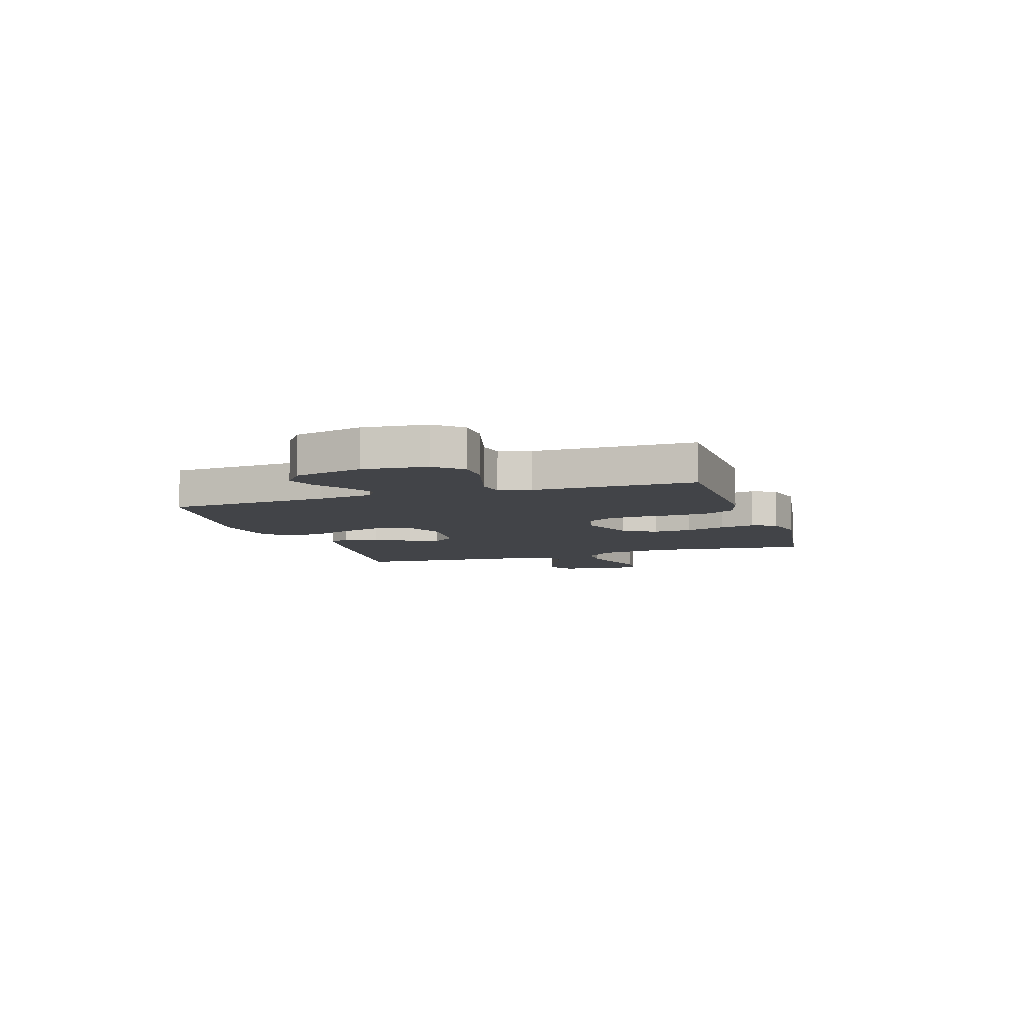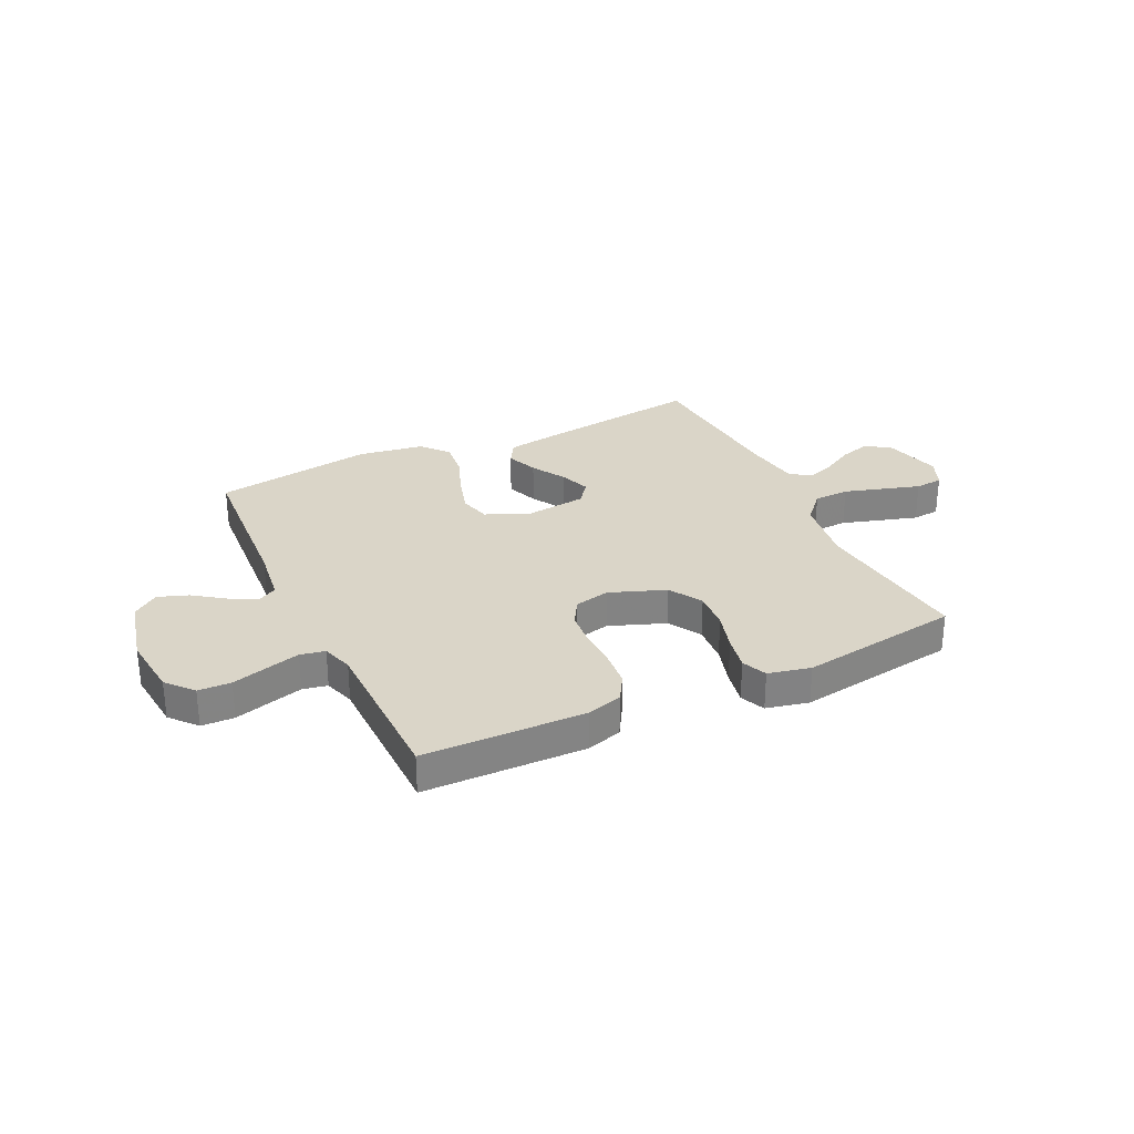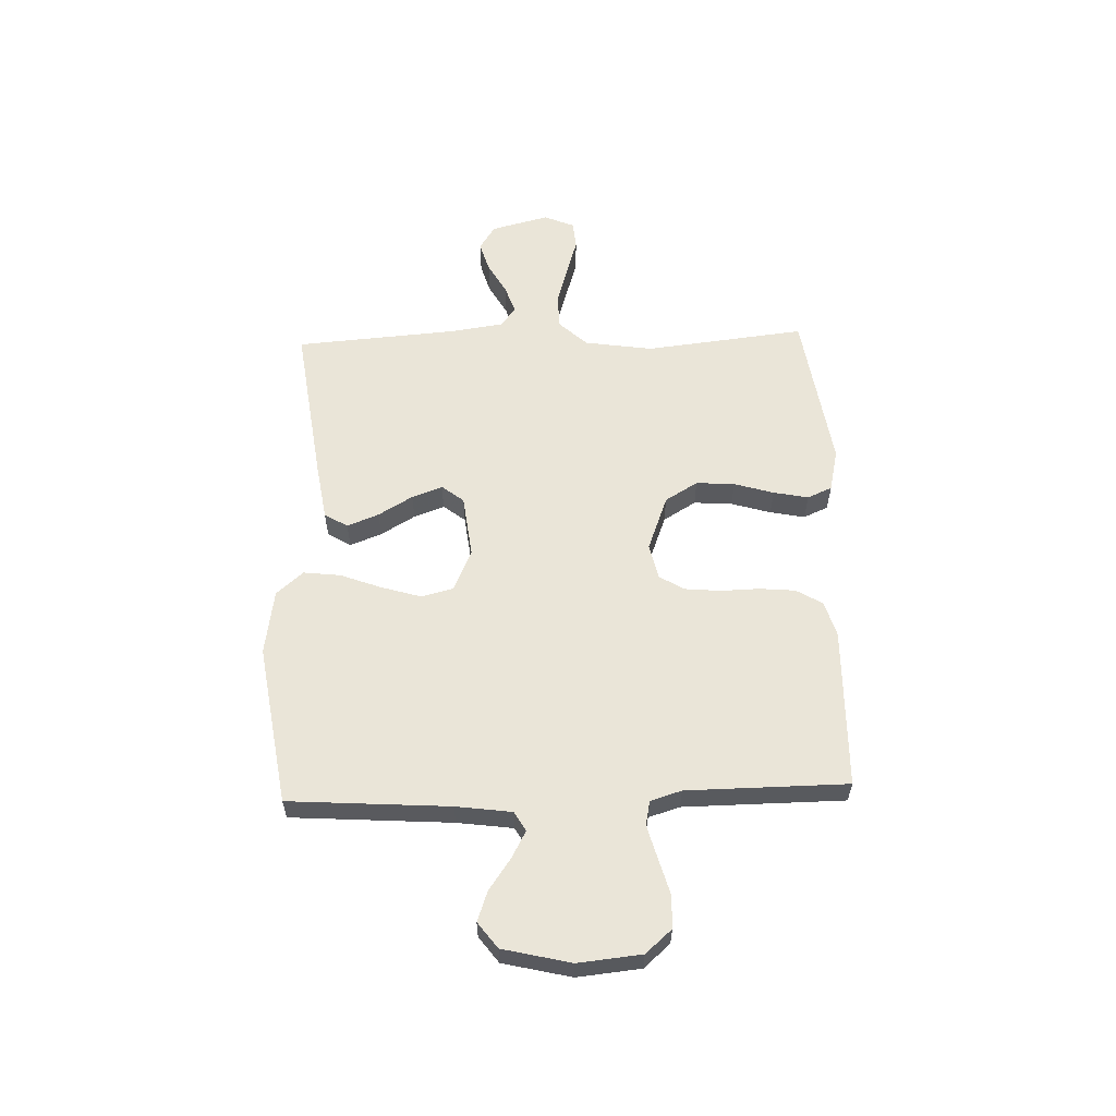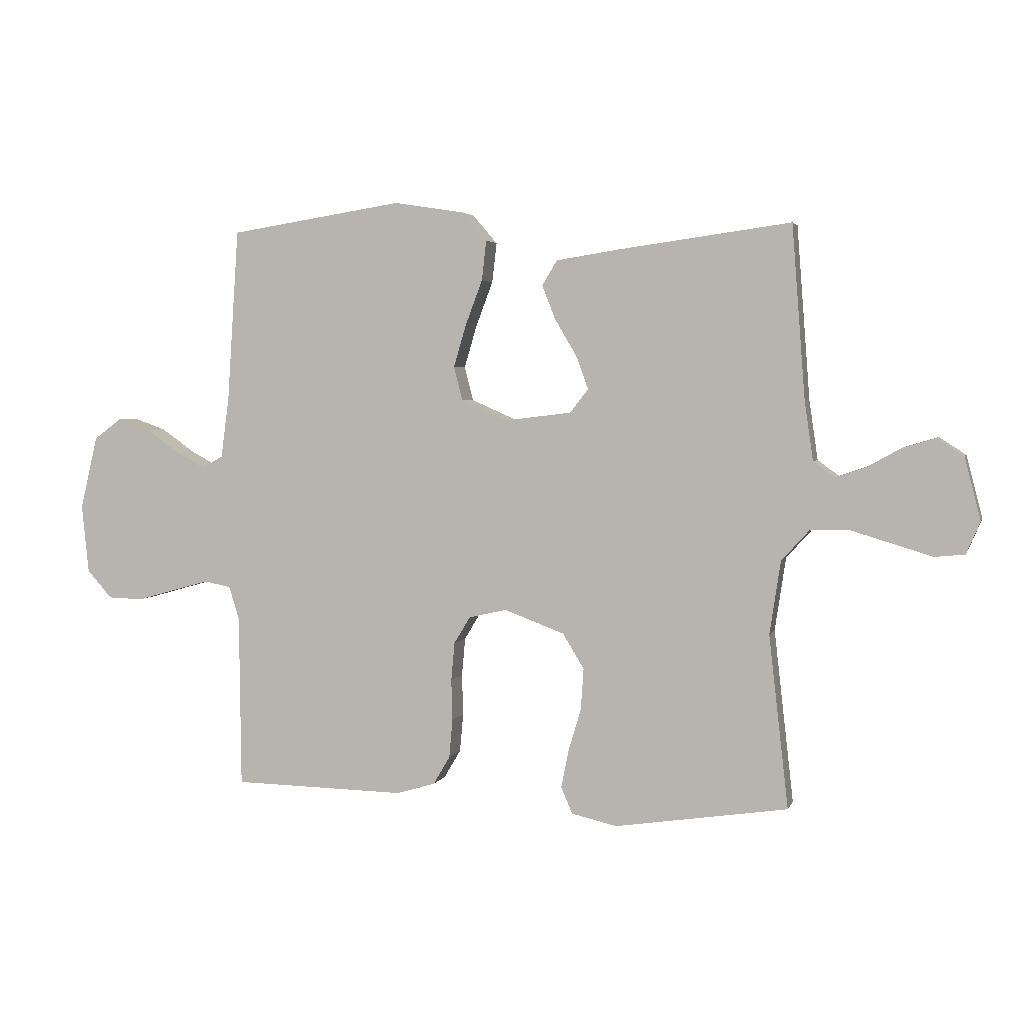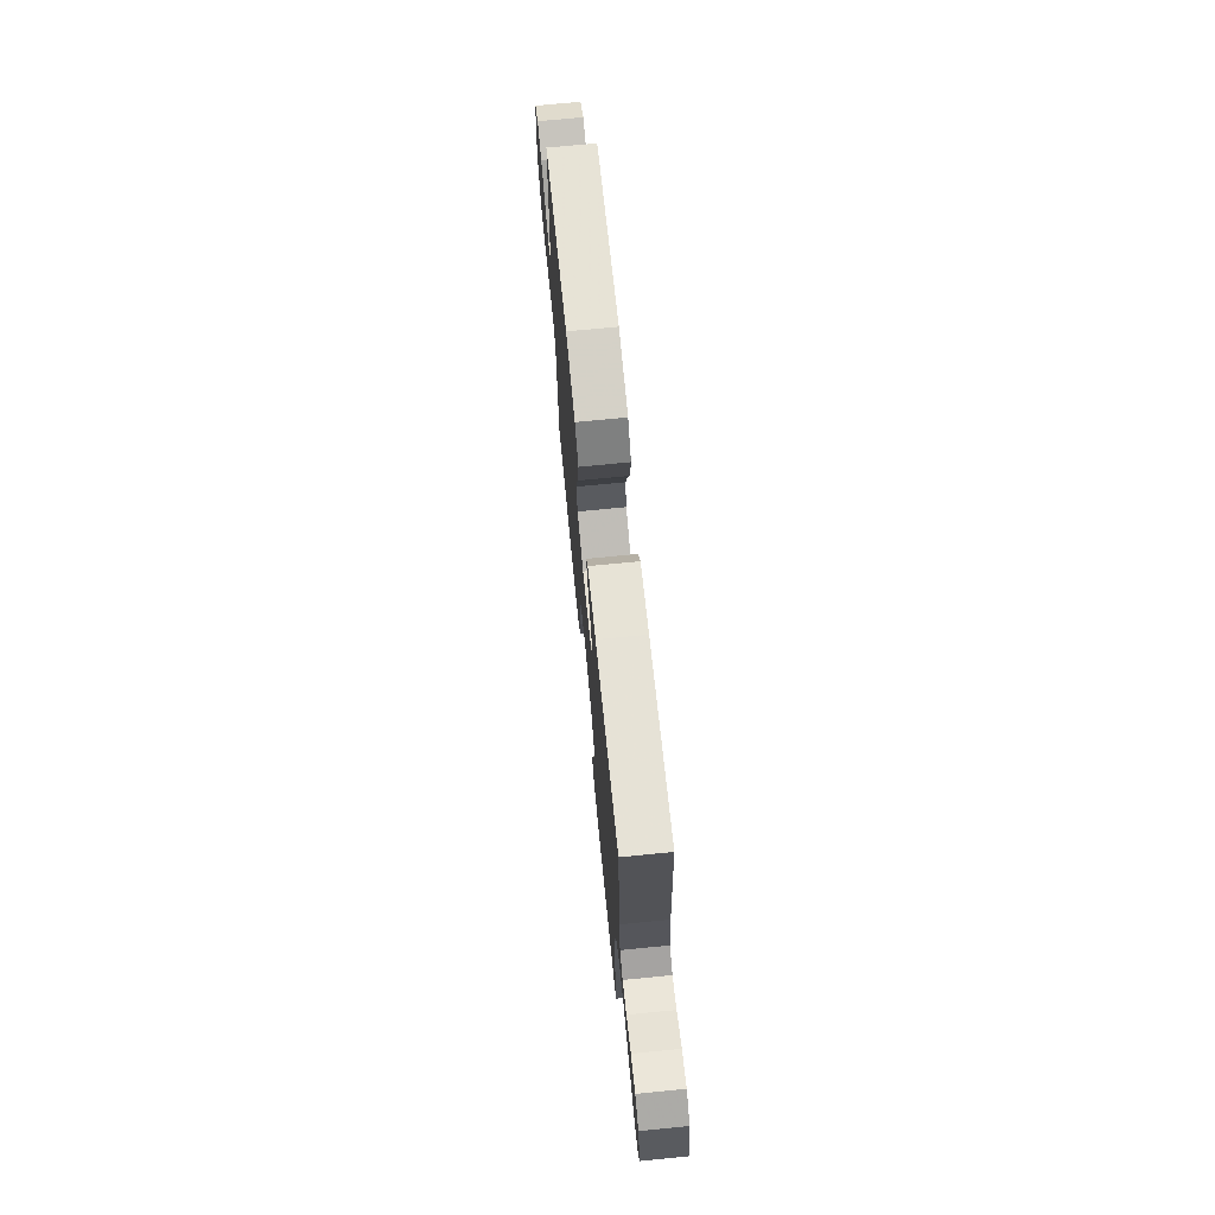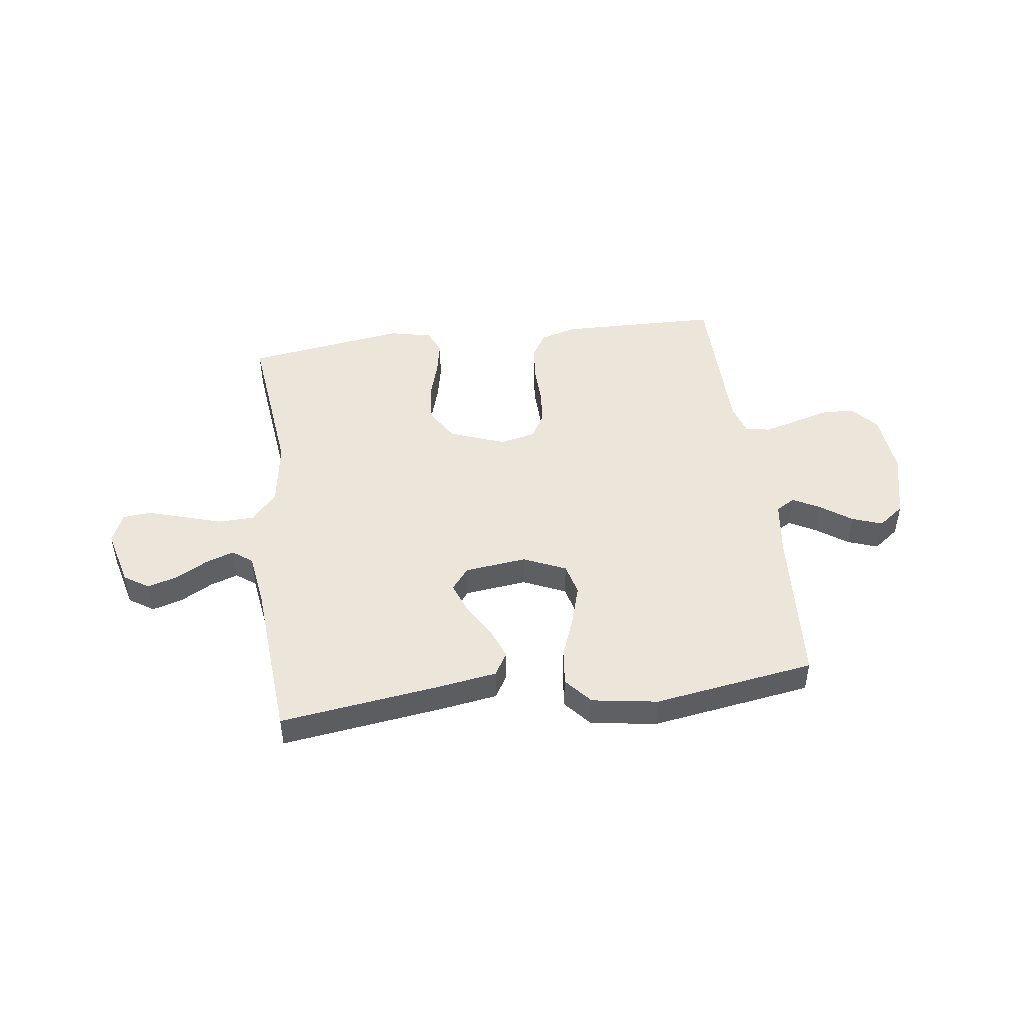
<metadata>
{"format":"obj","ext":"obj","renderer":"f3d","projection":"perspective","resolution":1024,"background":"white","views":[{"elev":-7.8,"azim":108.0,"up":"+Y"},{"elev":29.4,"azim":154.5,"up":"+Y"},{"elev":58.7,"azim":88.1,"up":"+Y"},{"elev":3.5,"azim":-165.5,"up":"+Z"},{"elev":71.2,"azim":-95.6,"up":"+Z"},{"elev":47.1,"azim":-7.5,"up":"+Y"}]}
</metadata>
<code>
v -0.5 0.07 0.5
v -0.2 0.07 0.459
v -0.092 0.07 0.442
v -0.066 0.07 0.399
v -0.089 0.07 0.34
v -0.127 0.07 0.276
v -0.148 0.07 0.219
v -0.116 0.07 0.178
v 0 0.07 0.164
v 0.079 0.07 0.199
v 0.094 0.07 0.258
v 0.072 0.07 0.332
v 0.043 0.07 0.409
v 0.035 0.07 0.478
v 0.078 0.07 0.528
v 0.2 0.07 0.547
v 0.5 0.07 0.5
v 0.52 0.07 0.2
v 0.534 0.07 0.096
v 0.57 0.07 0.075
v 0.62 0.07 0.102
v 0.678 0.07 0.143
v 0.734 0.07 0.163
v 0.782 0.07 0.127
v 0.812 0.07 0
v 0.8 0.07 -0.118
v 0.757 0.07 -0.167
v 0.696 0.07 -0.169
v 0.629 0.07 -0.15
v 0.567 0.07 -0.133
v 0.521 0.07 -0.142
v 0.503 0.07 -0.2
v 0.5 0.07 -0.5
v 0.2 0.07 -0.506
v 0.133 0.07 -0.486
v 0.104 0.07 -0.437
v 0.098 0.07 -0.37
v 0.1 0.07 -0.298
v 0.094 0.07 -0.232
v 0.066 0.07 -0.185
v 0 0.07 -0.17
v -0.104 0.07 -0.209
v -0.141 0.07 -0.27
v -0.136 0.07 -0.342
v -0.114 0.07 -0.416
v -0.101 0.07 -0.481
v -0.121 0.07 -0.527
v -0.2 0.07 -0.545
v -0.5 0.07 -0.5
v -0.466 0.07 -0.2
v -0.485 0.07 -0.073
v -0.533 0.07 -0.02
v -0.599 0.07 -0.018
v -0.672 0.07 -0.04
v -0.741 0.07 -0.061
v -0.793 0.07 -0.056
v -0.817 0.07 0
v -0.789 0.07 0.108
v -0.743 0.07 0.138
v -0.686 0.07 0.121
v -0.627 0.07 0.088
v -0.575 0.07 0.07
v -0.538 0.07 0.097
v -0.523 0.07 0.2
v -0.5 0 0.5
v -0.2 0 0.459
v -0.092 0 0.442
v -0.066 0 0.399
v -0.089 0 0.34
v -0.127 0 0.276
v -0.148 0 0.219
v -0.116 0 0.178
v 0 0 0.164
v 0.079 0 0.199
v 0.094 0 0.258
v 0.072 0 0.332
v 0.043 0 0.409
v 0.035 0 0.478
v 0.078 0 0.528
v 0.2 0 0.547
v 0.5 0 0.5
v 0.52 0 0.2
v 0.534 0 0.096
v 0.57 0 0.075
v 0.62 0 0.102
v 0.678 0 0.143
v 0.734 0 0.163
v 0.782 0 0.127
v 0.812 0 0
v 0.8 0 -0.118
v 0.757 0 -0.167
v 0.696 0 -0.169
v 0.629 0 -0.15
v 0.567 0 -0.133
v 0.521 0 -0.142
v 0.503 0 -0.2
v 0.5 0 -0.5
v 0.2 0 -0.506
v 0.133 0 -0.486
v 0.104 0 -0.437
v 0.098 0 -0.37
v 0.1 0 -0.298
v 0.094 0 -0.232
v 0.066 0 -0.185
v 0 0 -0.17
v -0.104 0 -0.209
v -0.141 0 -0.27
v -0.136 0 -0.342
v -0.114 0 -0.416
v -0.101 0 -0.481
v -0.121 0 -0.527
v -0.2 0 -0.545
v -0.5 0 -0.5
v -0.466 0 -0.2
v -0.485 0 -0.073
v -0.533 0 -0.02
v -0.599 0 -0.018
v -0.672 0 -0.04
v -0.741 0 -0.061
v -0.793 0 -0.056
v -0.817 0 0
v -0.789 0 0.108
v -0.743 0 0.138
v -0.686 0 0.121
v -0.627 0 0.088
v -0.575 0 0.07
v -0.538 0 0.097
v -0.523 0 0.2
f 59 60 61
f 58 59 61
f 57 58 61
f 56 57 61
f 55 56 61
f 54 55 61
f 53 54 61 62
f 52 53 62 63
f 48 49 50
f 47 48 50
f 46 47 50
f 45 46 50
f 44 45 50
f 43 44 50 51
f 52 63 64
f 51 52 64
f 43 51 64
f 42 43 64
f 36 37 38
f 35 36 38
f 34 35 38
f 33 34 38
f 32 33 38
f 31 32 38 39
f 27 28 29
f 26 27 29
f 25 26 29
f 24 25 29
f 23 24 29
f 22 23 29
f 21 22 29
f 20 21 29 30
f 19 20 30 31
f 16 17 18
f 15 16 18
f 14 15 18
f 13 14 18
f 12 13 18
f 18 19 31
f 12 18 31
f 11 12 31
f 4 5 6
f 3 4 6
f 2 3 6
f 1 2 6
f 64 1 6
f 64 6 7
f 64 7 8
f 42 64 8
f 41 42 8
f 40 41 8 9
f 31 39 40
f 11 31 40
f 10 11 40
f 9 10 40
f 125 124 123
f 125 123 122
f 125 122 121
f 125 121 120
f 125 120 119
f 125 119 118
f 126 125 118 117
f 127 126 117 116
f 114 113 112
f 114 112 111
f 114 111 110
f 114 110 109
f 114 109 108
f 115 114 108 107
f 128 127 116
f 128 116 115
f 128 115 107
f 128 107 106
f 102 101 100
f 102 100 99
f 102 99 98
f 102 98 97
f 102 97 96
f 103 102 96 95
f 93 92 91
f 93 91 90
f 93 90 89
f 93 89 88
f 93 88 87
f 93 87 86
f 93 86 85
f 94 93 85 84
f 95 94 84 83
f 82 81 80
f 82 80 79
f 82 79 78
f 82 78 77
f 82 77 76
f 95 83 82
f 95 82 76
f 95 76 75
f 70 69 68
f 70 68 67
f 70 67 66
f 70 66 65
f 70 65 128
f 71 70 128
f 72 71 128
f 72 128 106
f 72 106 105
f 73 72 105 104
f 104 103 95
f 104 95 75
f 104 75 74
f 104 74 73
f 1 65 66 2
f 2 66 67 3
f 3 67 68 4
f 4 68 69 5
f 5 69 70 6
f 6 70 71 7
f 7 71 72 8
f 8 72 73 9
f 9 73 74 10
f 10 74 75 11
f 11 75 76 12
f 12 76 77 13
f 13 77 78 14
f 14 78 79 15
f 15 79 80 16
f 16 80 81 17
f 17 81 82 18
f 18 82 83 19
f 19 83 84 20
f 20 84 85 21
f 21 85 86 22
f 22 86 87 23
f 23 87 88 24
f 24 88 89 25
f 25 89 90 26
f 26 90 91 27
f 27 91 92 28
f 28 92 93 29
f 29 93 94 30
f 30 94 95 31
f 31 95 96 32
f 32 96 97 33
f 33 97 98 34
f 34 98 99 35
f 35 99 100 36
f 36 100 101 37
f 37 101 102 38
f 38 102 103 39
f 39 103 104 40
f 40 104 105 41
f 41 105 106 42
f 42 106 107 43
f 43 107 108 44
f 44 108 109 45
f 45 109 110 46
f 46 110 111 47
f 47 111 112 48
f 48 112 113 49
f 49 113 114 50
f 50 114 115 51
f 51 115 116 52
f 52 116 117 53
f 53 117 118 54
f 54 118 119 55
f 55 119 120 56
f 56 120 121 57
f 57 121 122 58
f 58 122 123 59
f 59 123 124 60
f 60 124 125 61
f 61 125 126 62
f 62 126 127 63
f 63 127 128 64
f 64 128 65 1

</code>
